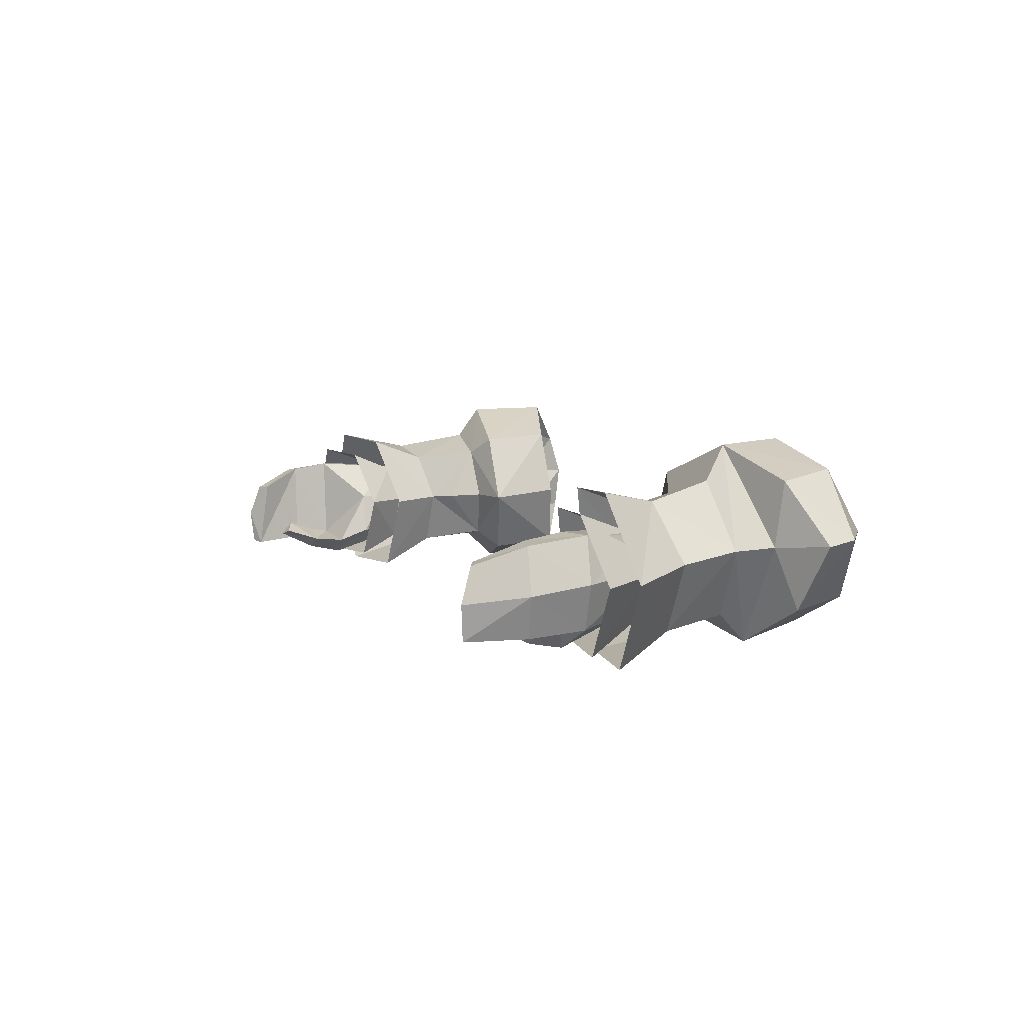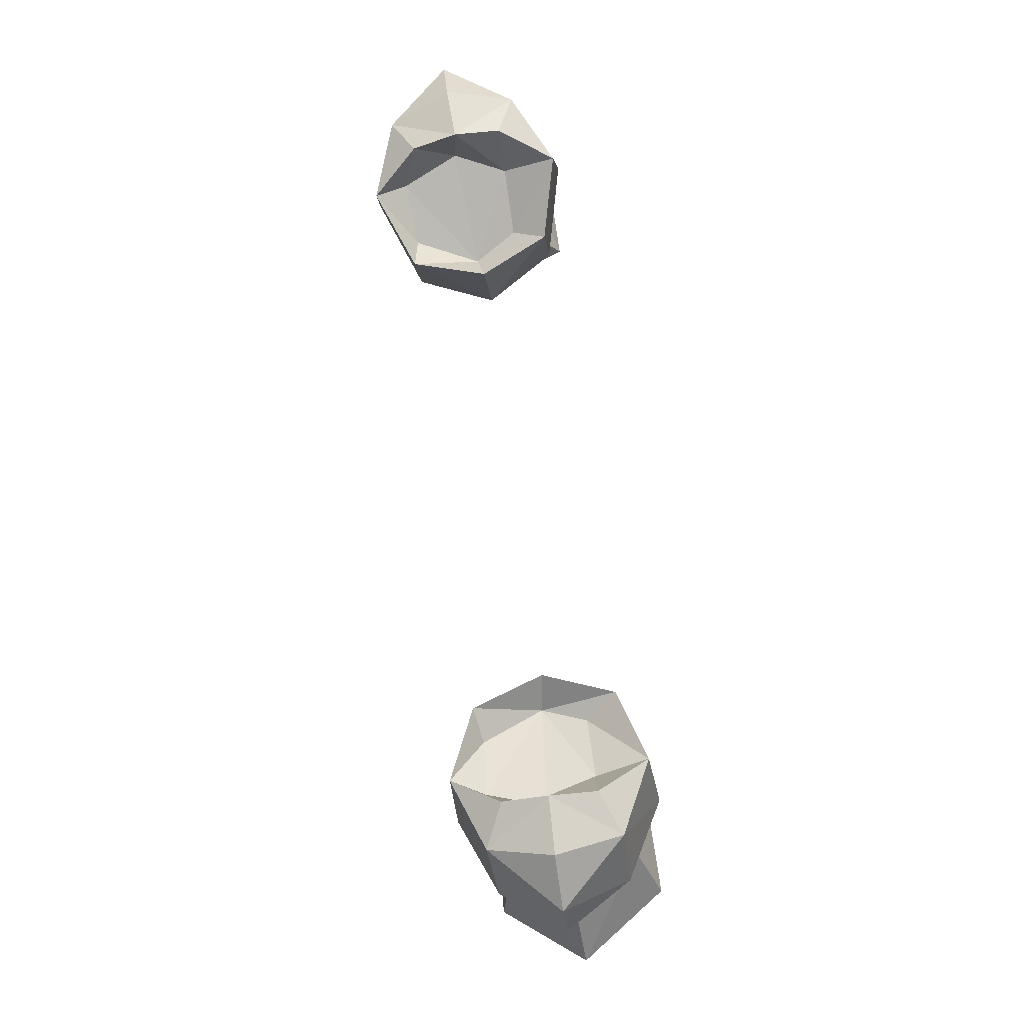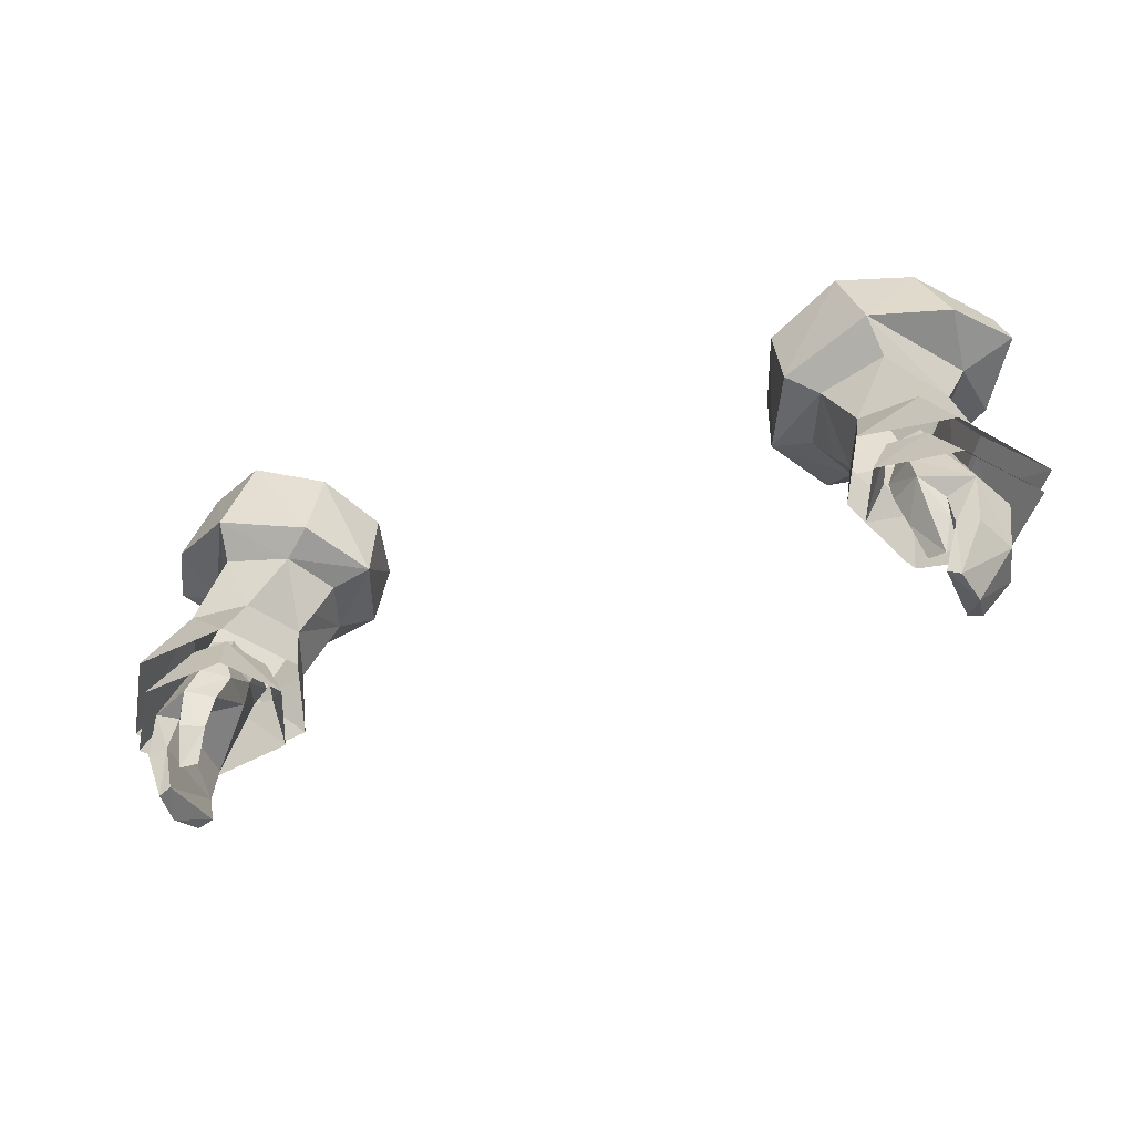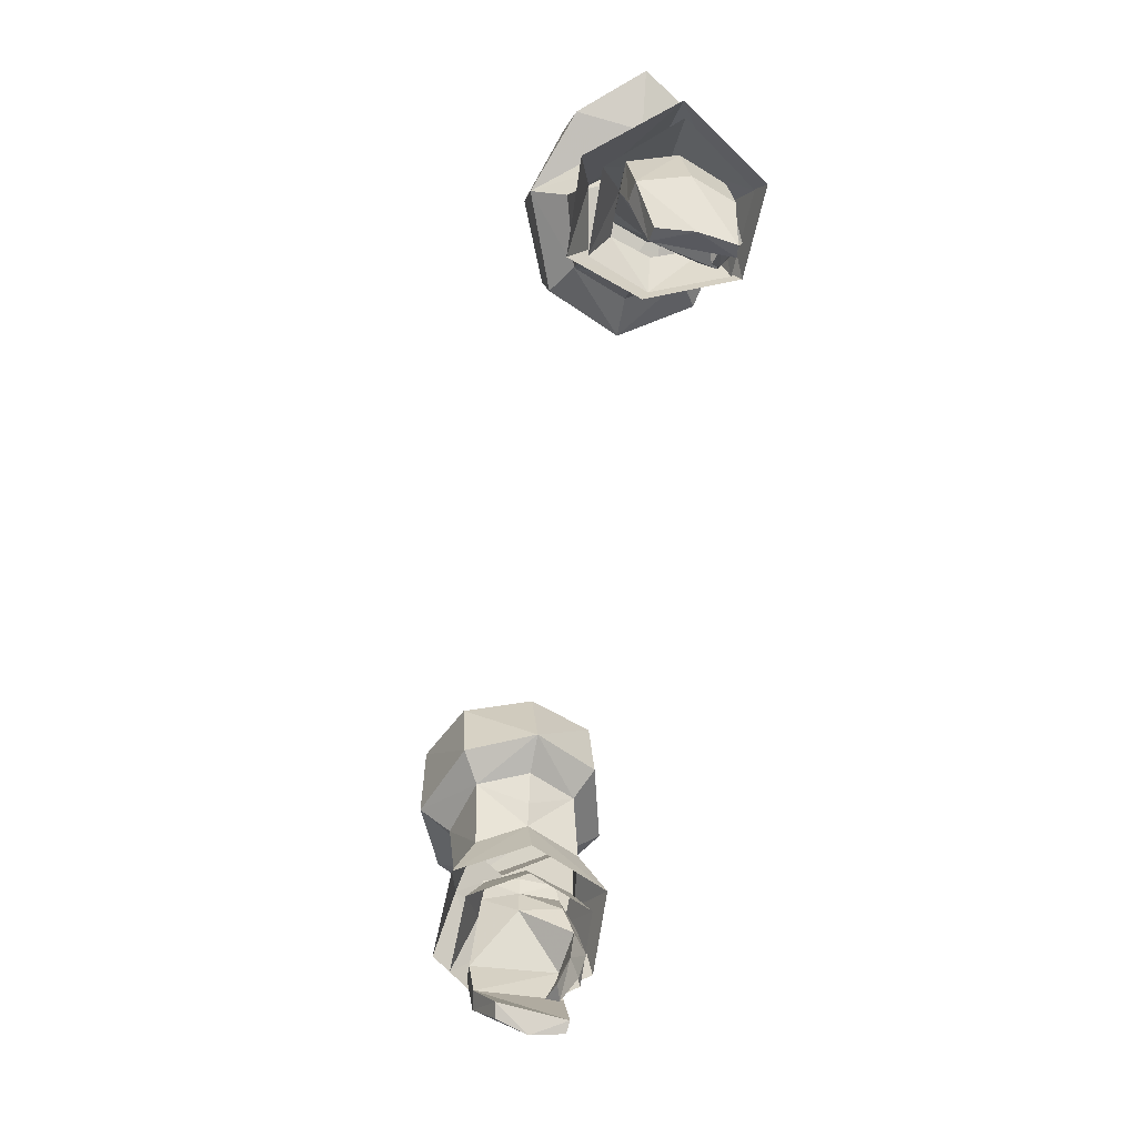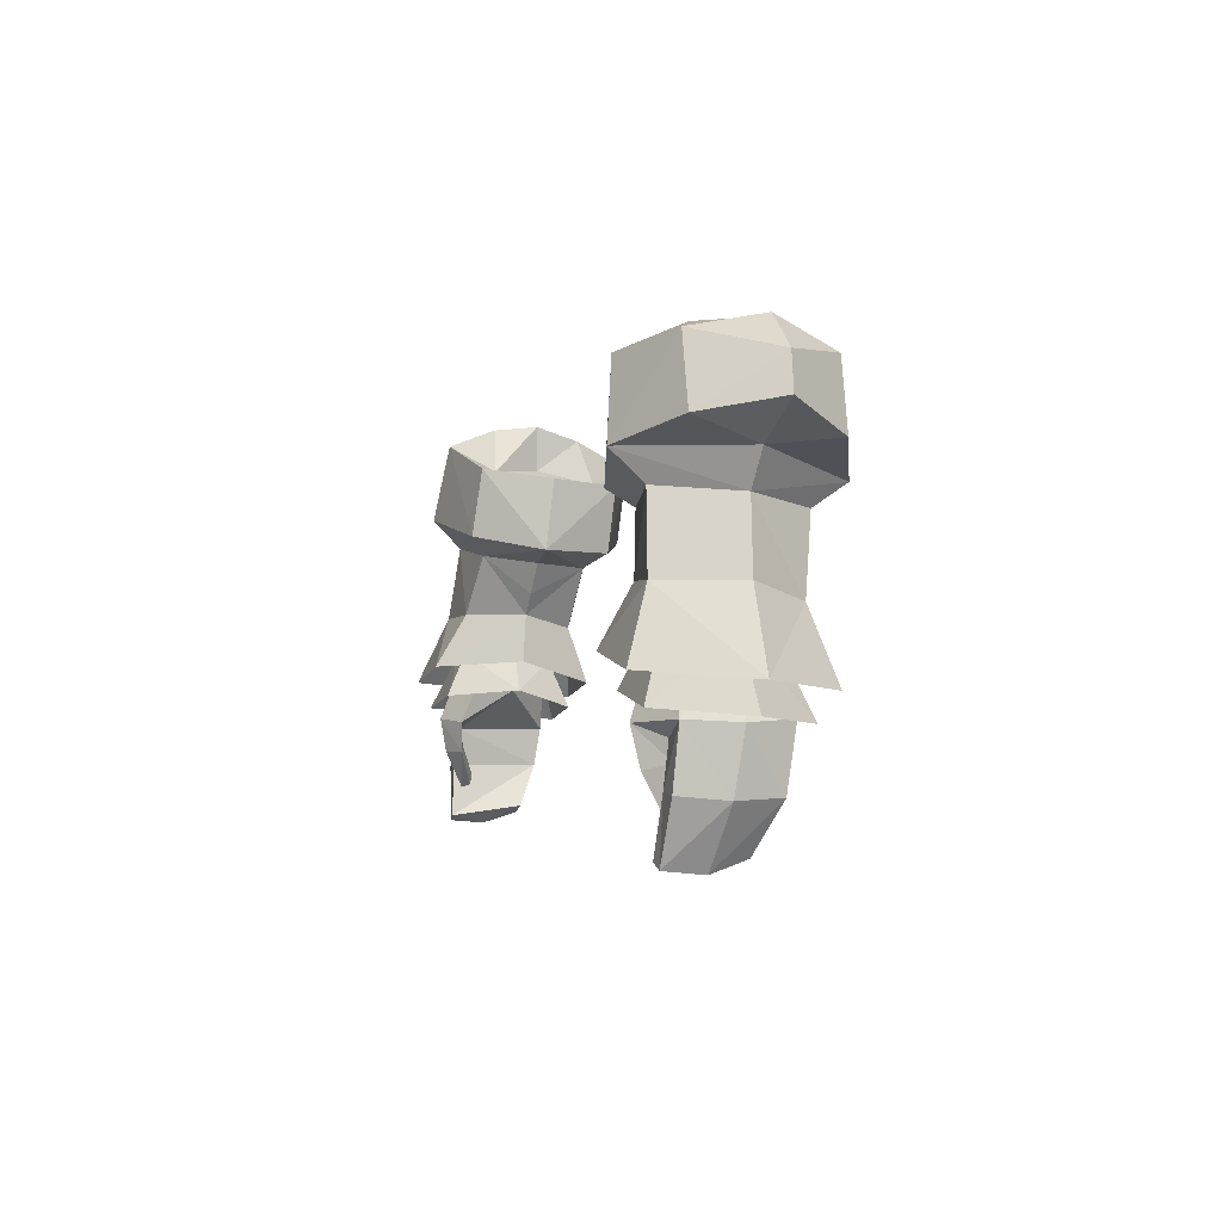
<metadata>
{"format":"obj","ext":"obj","renderer":"f3d","projection":"perspective","resolution":1024,"background":"white","views":[{"elev":6.5,"azim":-112.1,"up":"+Y"},{"elev":71.5,"azim":-97.7,"up":"+Z"},{"elev":-42.1,"azim":23.8,"up":"+Z"},{"elev":-67.5,"azim":-100.4,"up":"+Z"},{"elev":-2.5,"azim":74.8,"up":"+Z"}]}
</metadata>
<code>
g priest_glove_male_140003
v 19.38 0.3191 50.83
v 24.21 3.472 47.01
v 21.31 3.86 50.77
v 21.18 -1.024 47.4
v 14.98 3.608 50.93
v 16.51 -0.9254 48.2
v 16.32 0.6567 50.94
v 14.67 3.395 48.46
v 14.34 6.551 53.4
v 13.24 3.816 53.56
v 11.16 3.787 54.12
v 14.57 1.212 53.98
v 13.11 0.3132 54.87
v 14.57 1.212 53.98
v 17.74 -0.8318 56.04
v 13.11 0.3132 54.87
v 17.98 0.6698 54.56
v 12.52 0.7194 58.36
v 11.16 3.787 54.12
v 11.05 4.176 57.79
v 12.22 7.787 57.6
v 16.31 -0.253 59.88
v 17.67 4.831 61.26
v 19.85 1.529 60.41
v 20.44 4.923 61.02
v 17.73 2.487 61.01
v 16.31 -0.253 59.88
v 13.53 2.252 57.29
v 12.52 0.7194 58.36
v 17.73 2.487 61.01
v 16.59 2.315 58.64
v 21.54 1.282 56.92
v 17.45 0.8616 49
v 15.44 3.345 46.95
v 16.91 -0.2014 46.67
v 16.54 3.377 49.05
v 19.35 0.8516 48.96
v 21.09 -0.3259 46.01
v 14.22 3.691 52
v 13.24 3.816 53.56
v 21.02 3.397 49
v 23.71 3.356 45.69
v 21 4.395 55.88
v 21.54 1.282 56.92
v 17.74 -0.8318 56.04
v 19.11 6.743 50.09
v 21.07 7.469 46.64
v 16.28 7.267 47.36
v 16.09 6.18 50.3
v 14.34 6.551 53.4
v 17.31 9.244 54.96
v 17.69 7.489 53.83
v 12.8 7.493 54.1
v 15.9 9.374 58.85
v 19.57 8.049 59.71
v 17.53 7.064 60.52
v 12.53 4.36 56.36
v 13.85 7.468 56.83
v 12.22 7.787 57.6
v 15.9 9.374 58.85
v 16.68 7.718 58.11
v 17.53 7.064 60.52
v 17.31 9.244 54.96
v 19.57 8.049 59.71
v 21.26 7.692 56.23
v 17.3 5.39 48.52
v 16.83 6.387 46.07
v 19.46 5.401 48.53
v 21 6.515 45.39
v 21.26 7.692 56.23
v 21 4.395 55.88
v 18.41 5.422 48.58
v 21.39 5.558 45.59
v 20.13 5.614 44.88
v 19.69 5.238 49.16
v 20.08 3.566 49.48
v 21.2 1.017 45.59
v 22.11 3.309 45.47
v 19.2 1.582 49.26
v 17.19 1.302 46.9
v 18.79 -0.222 45.43
v 18.44 0.3792 47.16
v 20.13 4.177 54.2
v 23.6 4.672 57.43
v 22.87 4.838 59.27
v 11.05 4.176 57.79
v 17.67 4.831 61.26
v 17.74 4.87 58.87
v 20.13 4.177 54.2
v 23.6 4.672 57.43
v 12.8 7.493 54.1
v 12.22 7.787 57.6
v 22.87 4.838 59.27
v 17.72 3.527 46.96
v 17.84 1.398 48.73
v 17.58 3.553 48.37
v 17.19 1.302 46.9
v 17.58 3.553 48.37
v -19.51 0.319 50.83
v -21.44 3.86 50.77
v -24.34 3.472 47.01
v -21.31 -1.024 47.4
v -15.11 3.608 50.93
v -16.45 0.6567 50.94
v -16.64 -0.9254 48.2
v -14.8 3.395 48.46
v -14.47 6.551 53.4
v -11.29 3.787 54.12
v -13.36 3.816 53.56
v -14.7 1.212 53.98
v -13.23 0.3132 54.87
v -14.7 1.212 53.98
v -13.23 0.3132 54.87
v -17.87 -0.8318 56.04
v -18.11 0.6698 54.56
v -12.65 0.7194 58.36
v -11.29 3.787 54.12
v -11.18 4.176 57.79
v -12.35 7.787 57.6
v -16.44 -0.253 59.88
v -17.8 4.831 61.26
v -20.57 4.923 61.02
v -19.98 1.529 60.41
v -17.85 2.487 61.01
v -16.44 -0.253 59.88
v -12.65 0.7194 58.36
v -13.65 2.252 57.29
v -17.85 2.487 61.01
v -16.72 2.315 58.64
v -21.66 1.282 56.92
v -17.58 0.8615 49
v -17.04 -0.2014 46.67
v -15.57 3.345 46.95
v -16.67 3.377 49.05
v -19.48 0.8516 48.96
v -21.22 -0.3259 46.01
v -14.35 3.691 52
v -13.36 3.816 53.56
v -21.15 3.396 49
v -23.84 3.356 45.69
v -21.13 4.395 55.88
v -17.87 -0.8318 56.04
v -21.66 1.282 56.92
v -19.24 6.743 50.09
v -21.2 7.469 46.64
v -16.41 7.267 47.36
v -16.22 6.18 50.3
v -14.47 6.551 53.4
v -17.82 7.489 53.83
v -17.44 9.244 54.96
v -12.93 7.493 54.1
v -16.03 9.374 58.85
v -17.66 7.064 60.52
v -19.7 8.049 59.71
v -12.66 4.36 56.36
v -12.35 7.787 57.6
v -13.98 7.468 56.83
v -16.03 9.374 58.85
v -17.66 7.064 60.52
v -16.81 7.718 58.11
v -17.44 9.244 54.96
v -21.39 7.692 56.23
v -19.7 8.049 59.71
v -17.43 5.39 48.52
v -16.96 6.387 46.07
v -21.13 6.515 45.39
v -19.59 5.401 48.53
v -21.39 7.692 56.23
v -21.13 4.395 55.88
v -18.54 5.422 48.58
v -20.26 5.614 44.88
v -21.52 5.558 45.59
v -19.82 5.238 49.16
v -20.21 3.566 49.48
v -22.24 3.309 45.47
v -21.33 1.017 45.59
v -19.33 1.582 49.26
v -17.32 1.302 46.9
v -18.57 0.3792 47.16
v -18.92 -0.222 45.43
v -20.26 4.177 54.2
v -23.73 4.672 57.43
v -23 4.838 59.27
v -11.18 4.176 57.79
v -17.87 4.87 58.87
v -17.8 4.831 61.26
v -20.26 4.177 54.2
v -23.73 4.672 57.43
v -12.93 7.493 54.1
v -12.35 7.787 57.6
v -23 4.838 59.27
v -17.85 3.527 46.96
v -17.97 1.398 48.73
v -17.7 3.553 48.37
v -17.7 3.553 48.37
v -17.32 1.302 46.9
f 1 2 3
f 2 1 4
f 5 6 7
f 6 5 8
f 9 10 11
f 12 11 10
f 11 12 13
f 14 15 16
f 15 14 17
f 18 19 16
f 19 18 20
f 21 19 20
f 16 22 18
f 22 16 15
f 23 24 25
f 24 23 26
f 27 28 29
f 30 31 27
f 15 24 22
f 24 15 32
f 33 34 35
f 34 33 36
f 35 37 33
f 37 35 38
f 14 39 5
f 39 14 40
f 41 38 42
f 38 41 37
f 43 44 45
f 46 2 47
f 2 46 3
f 5 48 8
f 48 5 49
f 50 51 52
f 51 50 53
f 53 54 51
f 54 53 21
f 23 55 56
f 55 23 25
f 57 58 59
f 60 61 62
f 63 64 65
f 55 51 54
f 66 34 36
f 34 66 67
f 67 68 69
f 68 67 66
f 50 39 40
f 39 50 5
f 41 69 68
f 69 41 42
f 70 71 51
f 72 73 74
f 73 72 75
f 76 77 78
f 77 76 79
f 80 81 82
f 78 75 76
f 75 78 73
f 1 6 4
f 17 1 83
f 7 17 14
f 7 1 17
f 5 7 14
f 84 85 32
f 29 57 86
f 15 17 83
f 1 3 83
f 85 25 24
f 85 24 32
f 26 22 24
f 31 30 87
f 87 88 31
f 1 7 6
f 71 15 89
f 90 44 43
f 46 47 48
f 52 83 46
f 49 50 52
f 49 52 46
f 5 50 49
f 91 9 11
f 92 91 11
f 90 65 93
f 59 86 57
f 51 83 52
f 46 83 3
f 85 55 25
f 93 65 64
f 56 55 54
f 62 61 88
f 88 87 62
f 46 48 49
f 71 89 51
f 43 65 90
f 74 94 72
f 81 77 82
f 82 95 80
f 80 95 96
f 94 97 98
f 98 72 94
f 77 79 82
f 29 28 57
f 27 31 28
f 31 88 57
f 61 60 58
f 88 61 57
f 59 58 60
f 28 31 57
f 61 58 57
f 99 100 101
f 101 102 99
f 103 104 105
f 105 106 103
f 107 108 109
f 110 109 108
f 108 111 110
f 112 113 114
f 114 115 112
f 116 113 117
f 117 118 116
f 119 118 117
f 113 116 120
f 120 114 113
f 121 122 123
f 123 124 121
f 125 126 127
f 128 125 129
f 114 120 123
f 123 130 114
f 131 132 133
f 133 134 131
f 132 131 135
f 135 136 132
f 112 103 137
f 137 138 112
f 139 140 136
f 136 135 139
f 141 142 143
f 144 145 101
f 101 100 144
f 103 106 146
f 146 147 103
f 148 149 150
f 150 151 148
f 151 150 152
f 152 119 151
f 121 153 154
f 154 122 121
f 155 156 157
f 158 159 160
f 161 162 163
f 154 152 150
f 164 134 133
f 133 165 164
f 165 166 167
f 167 164 165
f 148 138 137
f 137 103 148
f 139 167 166
f 166 140 139
f 168 150 169
f 170 171 172
f 172 173 170
f 174 175 176
f 176 177 174
f 178 179 180
f 175 174 173
f 173 172 175
f 99 102 105
f 115 181 99
f 104 112 115
f 104 115 99
f 103 112 104
f 182 130 183
f 126 184 155
f 114 181 115
f 99 181 100
f 183 123 122
f 183 130 123
f 124 123 120
f 129 185 186
f 186 128 129
f 99 105 104
f 169 187 114
f 188 141 143
f 144 146 145
f 149 144 181
f 147 149 148
f 147 144 149
f 103 147 148
f 189 108 107
f 190 108 189
f 188 191 162
f 156 155 184
f 150 149 181
f 144 100 181
f 183 122 154
f 191 163 162
f 153 152 154
f 159 186 185
f 185 160 159
f 144 147 146
f 169 150 187
f 141 188 162
f 171 170 192
f 180 179 176
f 179 178 193
f 178 194 193
f 192 195 196
f 195 192 170
f 176 179 177
f 126 155 127
f 125 127 129
f 129 155 185
f 160 157 158
f 185 155 160
f 156 158 157
f 127 155 129
f 160 155 157
g priest_glove_male_140003
v 17.84 1.398 48.73
v 18.94 1.763 50.19
v 17.56 1.653 49.68
v 19.2 1.582 49.26
v 20.08 3.566 49.48
v 19.31 5.352 49.98
v 19.74 3.613 50.31
v 19.69 5.238 49.16
v 17.58 3.553 48.37
v 17.19 3.617 49.19
v 17.58 3.553 48.37
v 17.81 5.489 49.46
v 18.41 5.422 48.58
v 17.19 3.617 49.19
v 18.79 -0.222 45.43
v 17.19 1.302 46.9
v 17.47 0.6678 45.27
v 19.75 1.209 43.93
v 19.03 0.1444 43.63
v 19.74 1.042 44.88
v 19.74 1.042 44.88
v 17.95 0.7758 43.65
v 17.47 0.6678 45.27
v 19.75 1.209 43.93
v 19.31 1.061 41.73
v 19.74 1.712 42.4
v 19.74 1.712 42.4
v 18.44 1.336 41.91
v 21.39 5.558 45.59
v 20.23 5.298 42.89
v 20.13 5.614 44.88
v 21.22 5.174 42.65
v 22.11 3.309 45.47
v 21.88 2.89 42.57
v 19.21 4.287 40.7
v 19.91 4.189 40.32
v 20.19 2.429 39.75
v 20.01 0.741 42.94
v 21.2 1.017 45.59
v 21.06 0.7725 42.76
v 19.9 0.62 39.92
v 19.3 0.5472 40.22
v 19.3 0.5472 40.22
v 20.01 0.741 42.94
v 20.19 2.429 39.75
v 19.21 4.287 40.7
v 19.91 4.189 40.32
v 19.3 0.5472 40.22
v 17.95 0.7758 43.65
v 18.44 1.336 41.91
v 18.44 0.3792 47.16
v 17.19 1.302 46.9
v 17.72 3.527 46.96
v 19.31 1.061 41.73
v 19.9 0.62 39.92
v -17.97 1.398 48.73
v -17.69 1.653 49.68
v -19.07 1.763 50.19
v -19.33 1.582 49.26
v -20.21 3.566 49.48
v -19.87 3.613 50.31
v -19.44 5.352 49.98
v -19.82 5.238 49.16
v -17.7 3.553 48.37
v -17.32 3.617 49.19
v -17.7 3.553 48.37
v -18.54 5.422 48.58
v -17.94 5.489 49.46
v -17.32 3.617 49.19
v -18.92 -0.222 45.43
v -17.59 0.6677 45.27
v -17.32 1.302 46.9
v -19.88 1.209 43.93
v -19.16 0.1444 43.63
v -19.87 1.042 44.88
v -19.87 1.042 44.88
v -17.59 0.6677 45.27
v -18.07 0.7757 43.65
v -19.88 1.209 43.93
v -19.44 1.061 41.73
v -19.86 1.712 42.4
v -18.57 1.336 41.91
v -19.86 1.712 42.4
v -21.52 5.558 45.59
v -20.26 5.614 44.88
v -20.35 5.298 42.89
v -21.35 5.174 42.65
v -22.24 3.309 45.47
v -22 2.89 42.57
v -19.34 4.287 40.7
v -20.04 4.189 40.32
v -20.32 2.429 39.75
v -20.14 0.7409 42.94
v -21.33 1.017 45.59
v -21.19 0.7724 42.76
v -20.03 0.62 39.92
v -19.42 0.5472 40.22
v -19.42 0.5472 40.22
v -20.14 0.7409 42.94
v -20.32 2.429 39.75
v -20.04 4.189 40.32
v -19.34 4.287 40.7
v -19.42 0.5472 40.22
v -18.07 0.7757 43.65
v -18.57 1.336 41.91
v -18.57 0.3792 47.16
v -17.32 1.302 46.9
v -17.85 3.527 46.96
v -19.44 1.061 41.73
v -20.03 0.62 39.92
f 197 198 199
f 198 197 200
f 201 202 203
f 202 201 204
f 199 205 197
f 205 199 206
f 201 198 200
f 198 201 203
f 207 208 209
f 208 207 210
f 209 202 204
f 202 209 208
f 211 212 213
f 214 211 215
f 211 214 216
f 217 218 219
f 218 217 220
f 221 214 215
f 214 221 222
f 218 223 224
f 223 218 220
f 225 226 227
f 226 225 228
f 229 228 225
f 228 229 230
f 228 231 226
f 231 228 232
f 233 228 230
f 228 233 232
f 234 235 216
f 235 234 236
f 237 234 238
f 234 237 236
f 230 237 233
f 237 230 236
f 239 226 231
f 226 239 240
f 235 230 229
f 230 235 236
f 226 217 227
f 217 226 240
f 241 242 243
f 242 241 244
f 245 221 215
f 221 245 246
f 245 211 213
f 211 245 215
f 247 200 197
f 216 235 211
f 248 249 219
f 224 223 250
f 249 227 217
f 219 249 217
f 244 241 251
f 252 253 254
f 254 255 252
f 256 257 258
f 258 259 256
f 253 252 260
f 260 261 253
f 256 255 254
f 254 257 256
f 262 263 264
f 264 265 262
f 263 259 258
f 258 264 263
f 266 267 268
f 269 270 266
f 266 271 269
f 272 273 274
f 274 275 272
f 276 270 269
f 269 277 276
f 274 278 279
f 279 275 274
f 280 281 282
f 282 283 280
f 284 280 283
f 283 285 284
f 283 282 286
f 286 287 283
f 288 285 283
f 283 287 288
f 289 271 290
f 290 291 289
f 292 293 289
f 289 291 292
f 285 288 292
f 292 291 285
f 294 286 282
f 282 295 294
f 290 284 285
f 285 291 290
f 282 281 272
f 272 295 282
f 296 297 298
f 298 299 296
f 300 270 276
f 276 301 300
f 300 267 266
f 266 270 300
f 302 252 255
f 271 266 290
f 303 273 304
f 278 305 279
f 304 272 281
f 273 272 304
f 299 306 296

</code>
